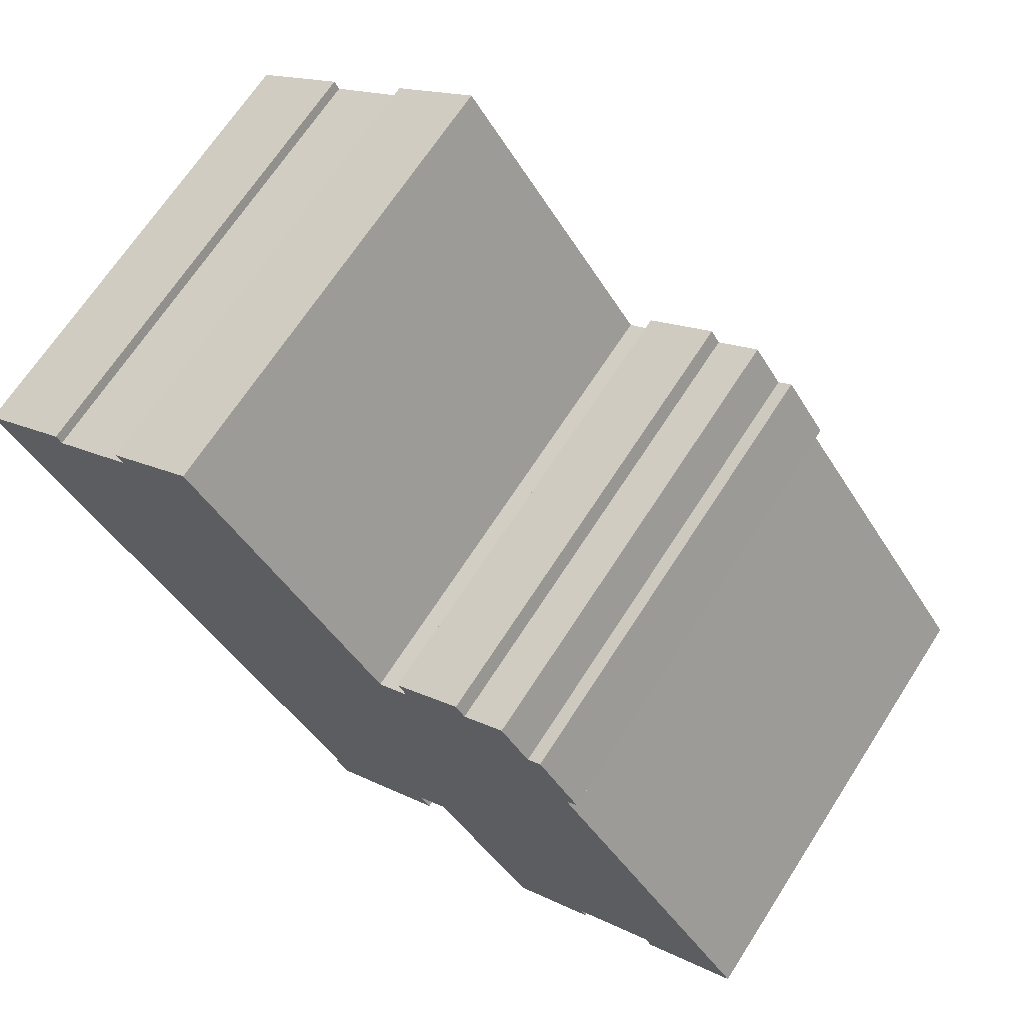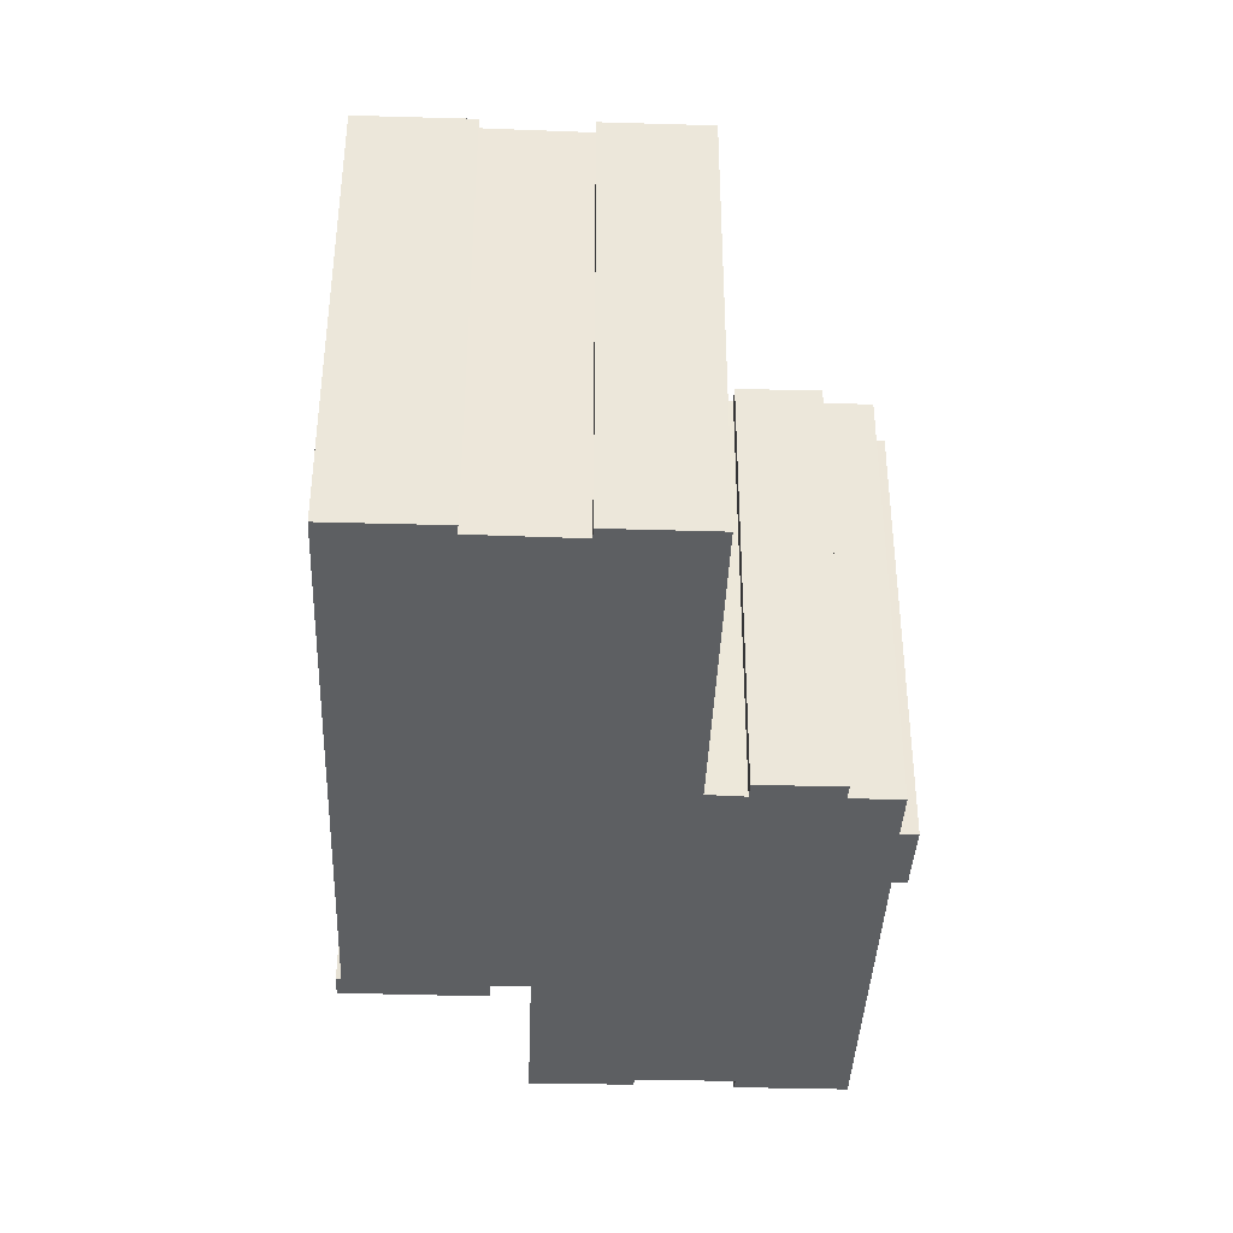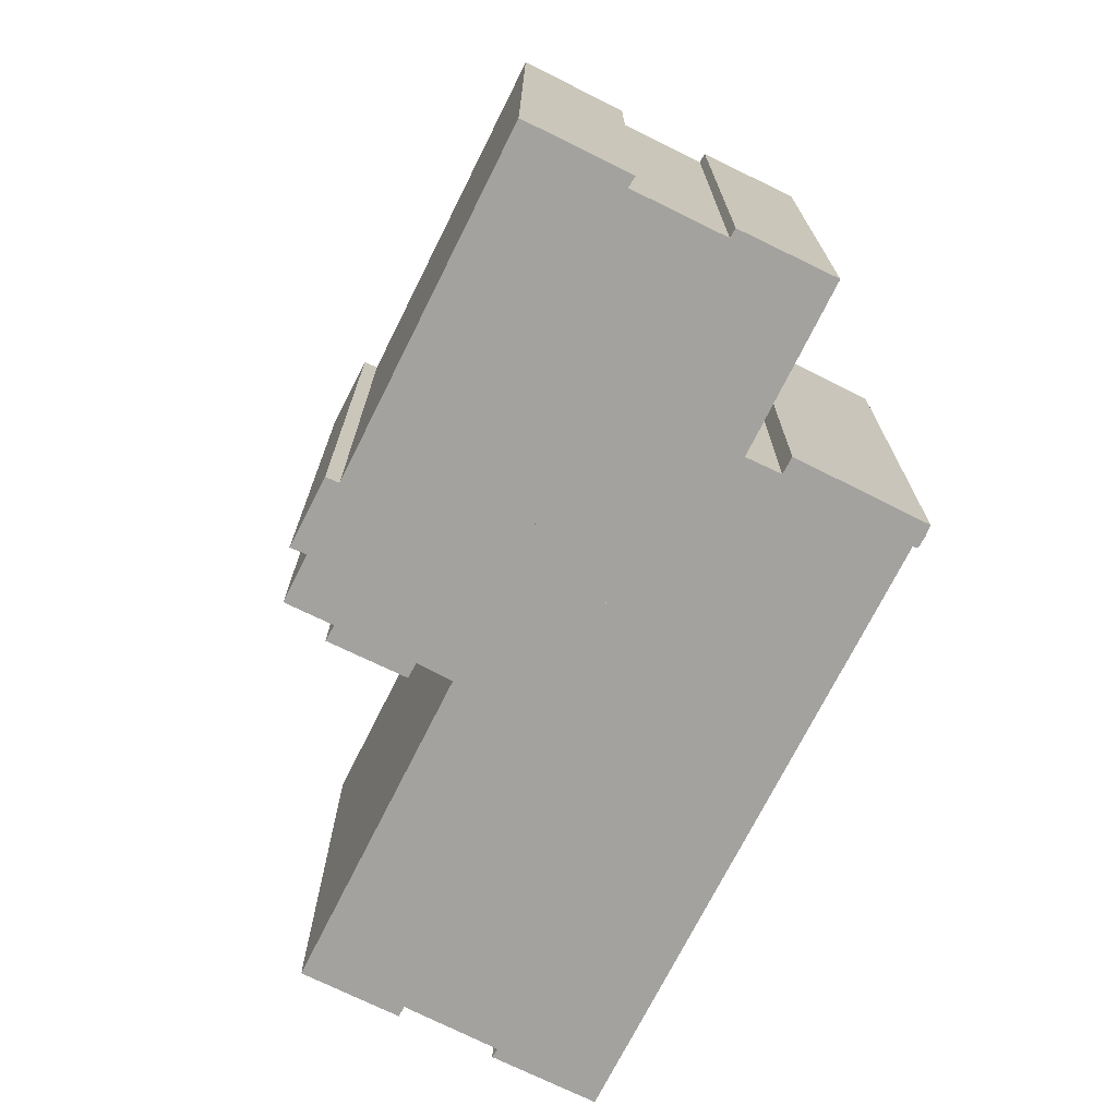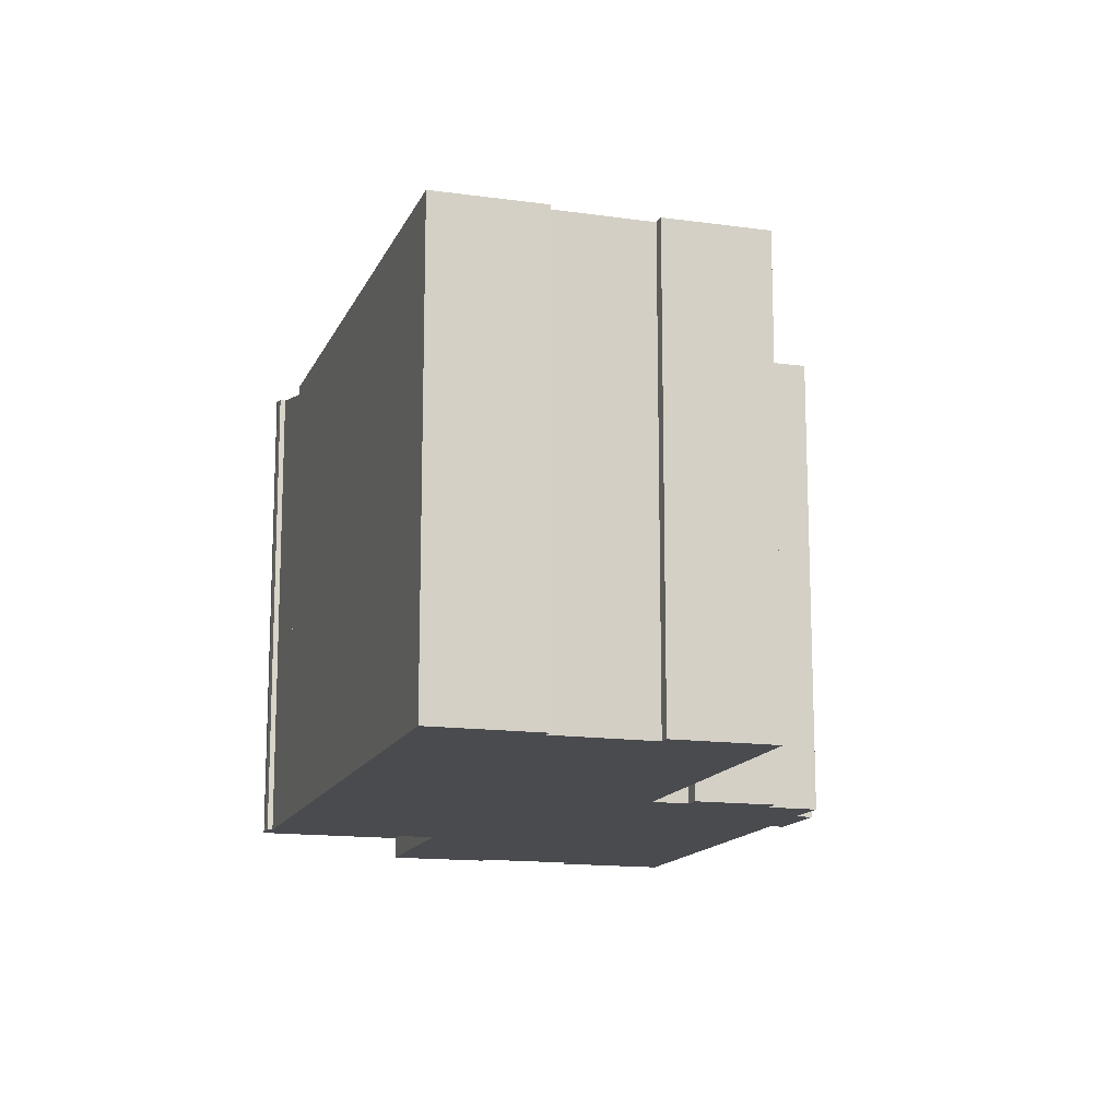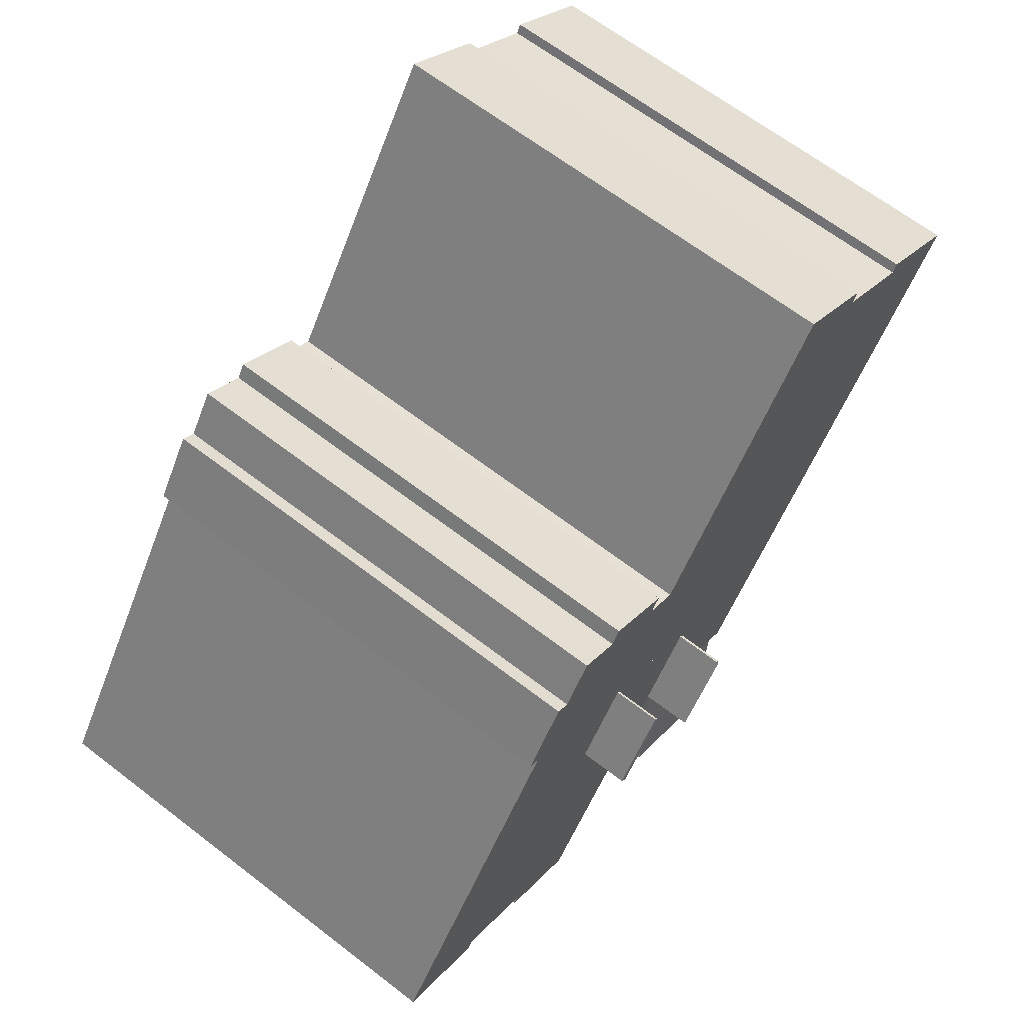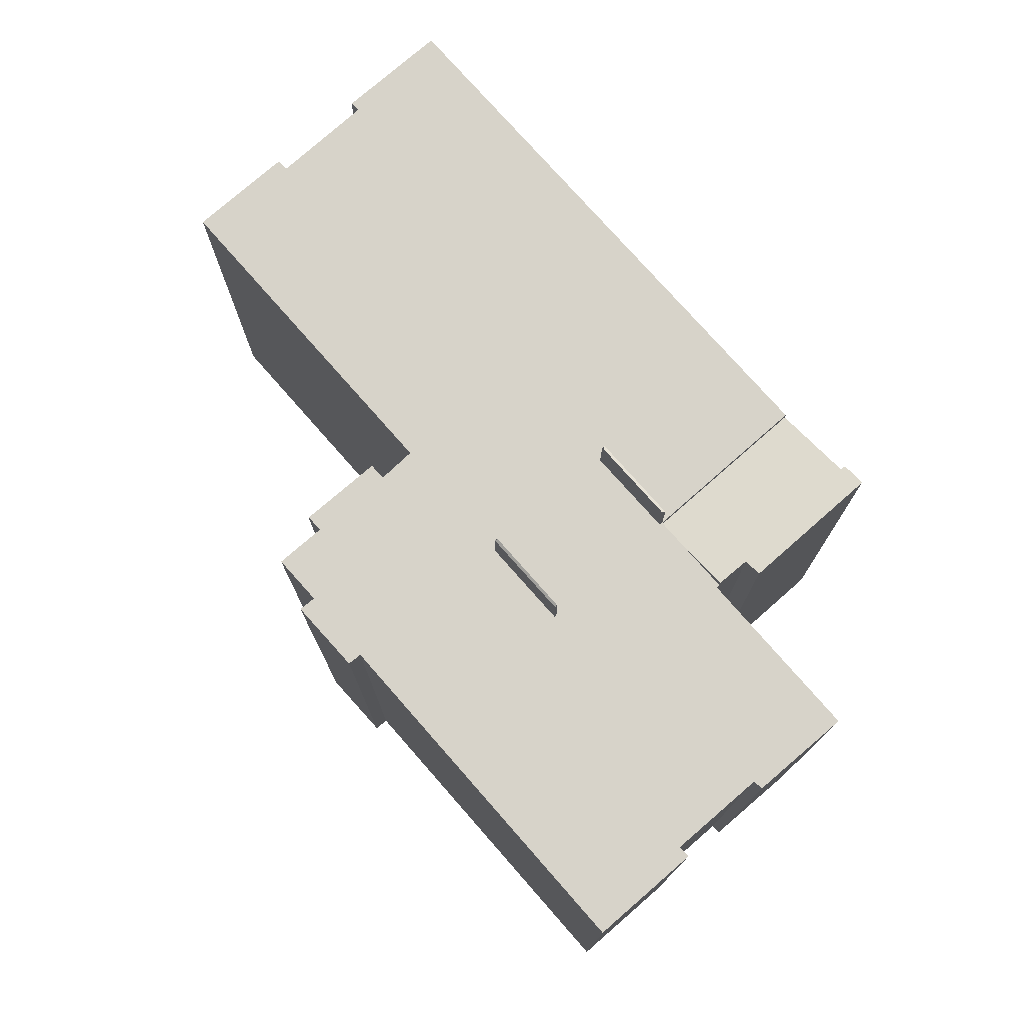
<metadata>
{"format":"obj","ext":"obj","renderer":"f3d","projection":"perspective","resolution":1024,"background":"white","views":[{"elev":68.0,"azim":32.8,"up":"+Z"},{"elev":-39.6,"azim":-37.3,"up":"+Y"},{"elev":-72.5,"azim":118.4,"up":"+Y"},{"elev":-14.3,"azim":-52.1,"up":"+Y"},{"elev":65.6,"azim":127.7,"up":"+Z"},{"elev":76.4,"azim":103.7,"up":"+Y"}]}
</metadata>
<code>
v  23.74 20.91 -11.24
v  21.57 20.99 -8.323
v  21.62 20.91 -8.203
v  23.62 20.98 -11.25
v  21.62 5.023e-16 -8.203
v  23.74 6.883e-16 -11.24
v  23.66 20.91 -11.3
v  23.66 6.919e-16 -11.3
v  21.53 20.91 -8.267
v  21.53 5.062e-16 -8.267
v  23.62 6.887e-16 -11.25
v  21.57 5.096e-16 -8.323
v  16.87 21 -11.62
v  18.83 20.91 -14.66
v  16.7 20.91 -11.63
v  18.89 21 -14.53
v  18.93 8.935e-16 -14.59
v  18.93 20.91 -14.59
v  18.83 8.979e-16 -14.66
v  16.7 7.122e-16 -11.63
v  16.82 20.91 -11.55
v  16.82 7.074e-16 -11.55
v  18.89 8.896e-16 -14.53
v  16.87 7.116e-16 -11.62
v  19.64 18.97 -15.83
v  13.05 18.63 -18.68
v  18.83 18.64 -14.66
v  20.84 19.45 -17.55
v  19.72 19.46 -18.37
v  20.14 19.63 -19
v  19.53 19.63 -19.42
v  14.93 19.39 -21.37
v  15.37 19.63 -22.32
v  14.78 19.4 -21.52
v  15.08 19.52 -21.98
v  15.37 1.367e-15 -22.32
v  19.53 1.189e-15 -19.42
v  20.14 1.163e-15 -19
v  19.72 1.125e-15 -18.37
v  20.84 1.074e-15 -17.55
v  15.08 1.346e-15 -21.98
v  14.78 1.318e-15 -21.52
v  14.93 1.308e-15 -21.37
v  13.05 1.144e-15 -18.68
v  19.64 9.694e-16 -15.83
v  21.48 18.97 -18.19
v  28.63 18.97 -21.01
v  25.21 18.97 -23.47
v  28.42 18.97 -20.66
v  29.68 18.97 -19.76
v  31.72 18.97 -18.3
v  20.96 18.97 -17.46
v  20.84 18.97 -17.55
v  35.73 18.97 -16.07
v  31.97 18.97 -18.73
v  31.97 18.97 -10.71
v  29.52 18.97 -7.218
v  18.83 18.97 -14.66
v  10.93 18.97 -15.65
v  13.05 18.97 -18.68
v  27.39 18.97 -4.187
v  7.359 18.97 -10.53
v  27.17 18.97 -3.877
v  27.63 18.97 -3.524
v  27.58 18.97 -3.448
v  25.35 18.97 -1.431
v  25.07 18.97 -1.012
v  18.39 18.97 -3.746
v  17.95 18.97 -3.113
v  0 18.97 1.162e-15
v  13.87 18.97 2.717
v  3.93 18.97 2.279
v  3.723 18.97 2.634
v  7.333 18.97 4.62
v  10.54 18.97 7.459
v  5.982 18.97 3.69
v  4.567 18.97 2.717
v  7.071 18.97 5.01
v  19.31 18.97 -2.331
v  22.47 18.97 -0.926
v  19.7 18.97 -2.901
v  22.19 18.97 -0.489
v  21.01 18.97 -1.105
v  22.09 18.97 -0.333
v  24.17 18.97 0.29
v  18.48 18.97 -3.691
v  22.9 18.97 -0.618
v  25.91 18.97 -0.999
v  25.74 18.97 -1.133
v  28.42 1.265e-15 -20.66
v  29.68 1.21e-15 -19.76
v  31.72 1.121e-15 -18.3
v  28.63 1.287e-15 -21.01
v  25.21 1.437e-15 -23.47
v  20.96 1.069e-15 -17.46
v  27.63 2.158e-16 -3.524
v  27.17 2.374e-16 -3.877
v  35.73 9.841e-16 -16.07
v  31.97 1.147e-15 -18.73
v  3.723 -1.613e-16 2.634
v  3.93 -1.395e-16 2.279
v  10.54 -4.567e-16 7.459
v  13.87 -1.664e-16 2.717
v  17.95 1.906e-16 -3.113
v  18.39 2.294e-16 -3.746
v  22.09 2.039e-17 -0.333
v  22.47 5.67e-17 -0.926
v  22.19 2.994e-17 -0.489
v  24.17 -1.776e-17 0.29
v  25.35 8.762e-17 -1.431
v  25.07 6.197e-17 -1.012
v  25.91 6.117e-17 -0.999
v  27.58 2.111e-16 -3.448
v  27.39 2.564e-16 -4.187
v  31.97 6.557e-16 -10.71
v  29.52 4.42e-16 -7.218
v  21.48 1.114e-15 -18.19
v  10.93 9.583e-16 -15.65
v  0 0 0
v  7.359 6.45e-16 -10.53
v  7.333 -2.829e-16 4.62
v  7.071 -3.068e-16 5.01
v  19.7 1.776e-16 -2.901
v  19.31 1.427e-16 -2.331
v  4.567 -1.664e-16 2.717
v  5.982 -2.259e-16 3.69
v  18.48 2.26e-16 -3.691
v  21.01 6.766e-17 -1.105
v  22.9 3.784e-17 -0.618
v  25.74 6.938e-17 -1.133
v  16.76 7.025e-16 -11.47
v  16.82 18.97 -11.55
v  16.76 18.97 -11.47
v  18.99 18.97 -14.67
v  18.93 18.97 -14.59
v  18.99 8.985e-16 -14.67
v  16.7 18.97 -11.63
v  21.47 5.005e-16 -8.173
v  21.47 18.97 -8.173
v  21.53 18.97 -8.267
v  21.62 18.97 -8.203
v  23.74 18.97 -11.24
v  23.71 6.969e-16 -11.38
v  23.66 18.97 -11.3
v  23.71 18.97 -11.38
g defaultobject
f 1 2 3
f 2 1 4
f 5 1 3
f 1 5 6
f 6 7 1
f 7 6 8
f 7 2 4
f 2 7 8
f 2 8 9
f 9 8 10
f 10 8 11
f 10 11 12
f 10 3 9
f 3 10 5
f 5 8 6
f 8 5 11
f 11 5 12
f 12 5 10
f 13 14 15
f 14 13 16
f 17 14 18
f 14 17 19
f 19 15 14
f 15 19 20
f 20 21 15
f 21 20 22
f 21 16 13
f 16 21 22
f 16 22 18
f 18 22 23
f 18 23 17
f 23 22 24
f 17 20 19
f 20 17 23
f 20 23 24
f 20 24 22
f 25 26 27
f 26 25 28
f 26 28 29
f 26 29 30
f 26 30 31
f 26 31 32
f 32 31 33
f 32 33 34
f 34 33 35
f 31 36 33
f 36 31 30
f 36 30 37
f 37 30 38
f 28 39 29
f 39 28 40
f 36 35 33
f 35 36 41
f 41 34 35
f 34 41 42
f 43 26 32
f 26 43 44
f 42 32 34
f 32 42 43
f 26 19 27
f 19 26 44
f 25 40 28
f 40 25 27
f 40 27 19
f 40 19 45
f 29 38 30
f 38 29 39
f 37 41 36
f 41 37 42
f 42 37 43
f 43 37 44
f 44 37 38
f 44 38 39
f 44 39 19
f 19 39 40
f 19 40 45
f 46 47 48
f 47 46 49
f 49 46 50
f 50 46 51
f 25 52 53
f 51 54 55
f 54 51 56
f 56 51 46
f 56 46 52
f 56 52 57
f 57 52 25
f 57 25 58
f 59 58 60
f 58 59 57
f 57 59 61
f 61 59 62
f 61 62 63
f 63 62 64
f 64 62 65
f 65 62 66
f 66 62 67
f 67 62 68
f 68 62 69
f 69 62 70
f 69 70 71
f 71 70 72
f 72 70 73
f 71 74 75
f 74 71 76
f 76 71 77
f 77 71 72
f 75 74 78
f 79 80 81
f 80 79 82
f 82 79 83
f 82 83 84
f 67 80 85
f 80 67 81
f 81 67 86
f 86 67 68
f 85 80 87
f 66 88 65
f 88 66 89
f 50 90 49
f 90 50 51
f 90 51 91
f 91 51 92
f 93 48 47
f 48 93 94
f 95 53 52
f 53 95 40
f 19 60 58
f 60 19 44
f 96 63 64
f 63 96 97
f 98 55 54
f 55 98 99
f 90 47 49
f 47 90 93
f 100 72 73
f 72 100 101
f 102 71 75
f 71 102 69
f 69 102 68
f 68 102 103
f 68 103 104
f 68 104 105
f 106 82 84
f 82 106 80
f 80 106 107
f 107 106 108
f 109 67 85
f 67 109 66
f 66 109 110
f 110 109 111
f 112 65 88
f 65 112 64
f 64 112 96
f 96 112 113
f 97 61 63
f 61 97 57
f 57 97 56
f 56 97 54
f 54 97 114
f 54 114 98
f 98 114 115
f 115 114 116
f 94 46 48
f 46 94 52
f 52 94 95
f 95 94 117
f 40 25 53
f 25 40 58
f 58 40 19
f 19 40 45
f 44 59 60
f 59 44 62
f 62 44 70
f 70 44 118
f 70 118 119
f 119 118 120
f 121 78 74
f 78 121 122
f 123 79 81
f 79 123 124
f 99 51 55
f 51 99 92
f 119 73 70
f 73 119 100
f 101 77 72
f 77 101 76
f 76 101 74
f 74 101 125
f 74 125 121
f 121 125 126
f 122 75 78
f 75 122 102
f 105 86 68
f 86 105 81
f 81 105 123
f 123 105 127
f 124 83 79
f 83 124 84
f 84 124 106
f 106 124 128
f 107 87 80
f 87 107 85
f 85 107 109
f 109 107 129
f 110 89 66
f 89 110 88
f 88 110 112
f 112 110 130
f 131 132 133
f 132 131 22
f 17 134 135
f 134 17 136
f 20 58 137
f 58 20 19
f 138 133 139
f 133 138 131
f 5 140 141
f 140 5 10
f 22 137 132
f 137 22 20
f 10 139 140
f 139 10 138
f 6 141 142
f 141 6 5
f 143 144 145
f 144 143 8
f 8 142 144
f 142 8 6
f 136 145 134
f 145 136 143
f 19 135 58
f 135 19 17
f 115 99 98
f 99 115 92
f 92 115 91
f 91 115 90
f 113 97 96
f 108 123 107
f 123 108 124
f 124 108 128
f 128 108 106
f 102 121 103
f 121 102 122
f 90 94 93
f 94 90 117
f 117 90 115
f 117 115 116
f 117 116 95
f 95 116 40
f 40 116 45
f 45 116 19
f 19 116 114
f 19 114 44
f 44 114 118
f 118 114 97
f 118 97 113
f 118 113 112
f 118 112 110
f 118 110 120
f 110 112 130
f 120 110 111
f 120 111 105
f 105 111 127
f 127 111 123
f 123 111 107
f 107 111 109
f 107 109 129
f 120 105 104
f 120 104 103
f 120 103 119
f 119 103 101
f 101 103 125
f 125 103 126
f 126 103 121
f 119 101 100

</code>
